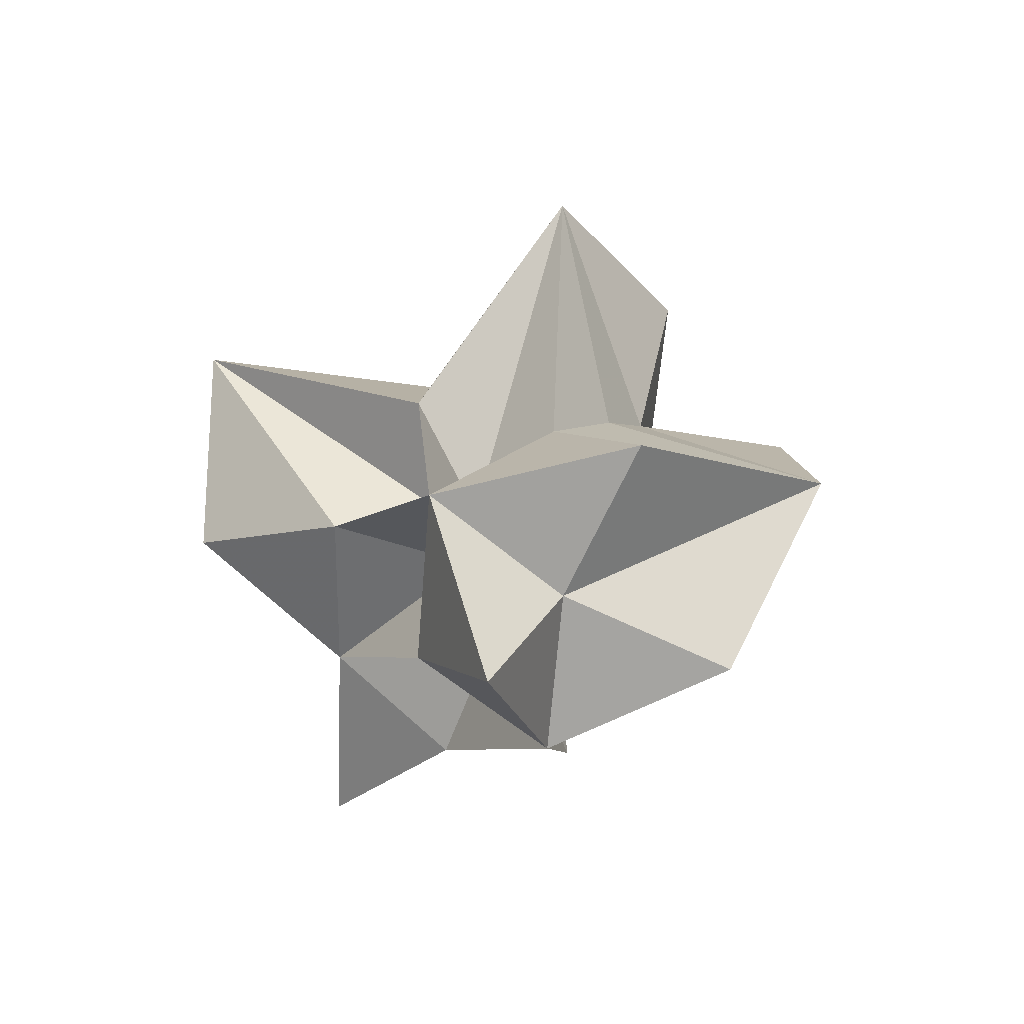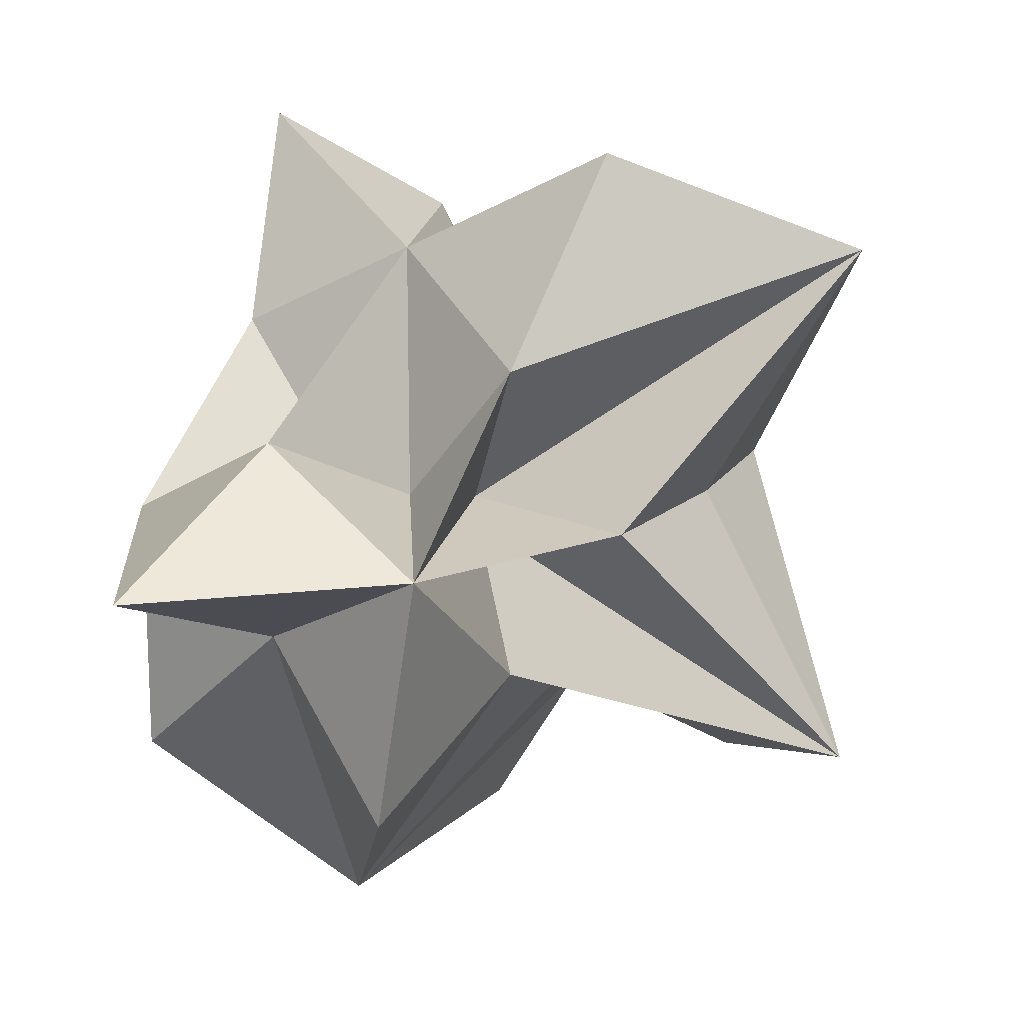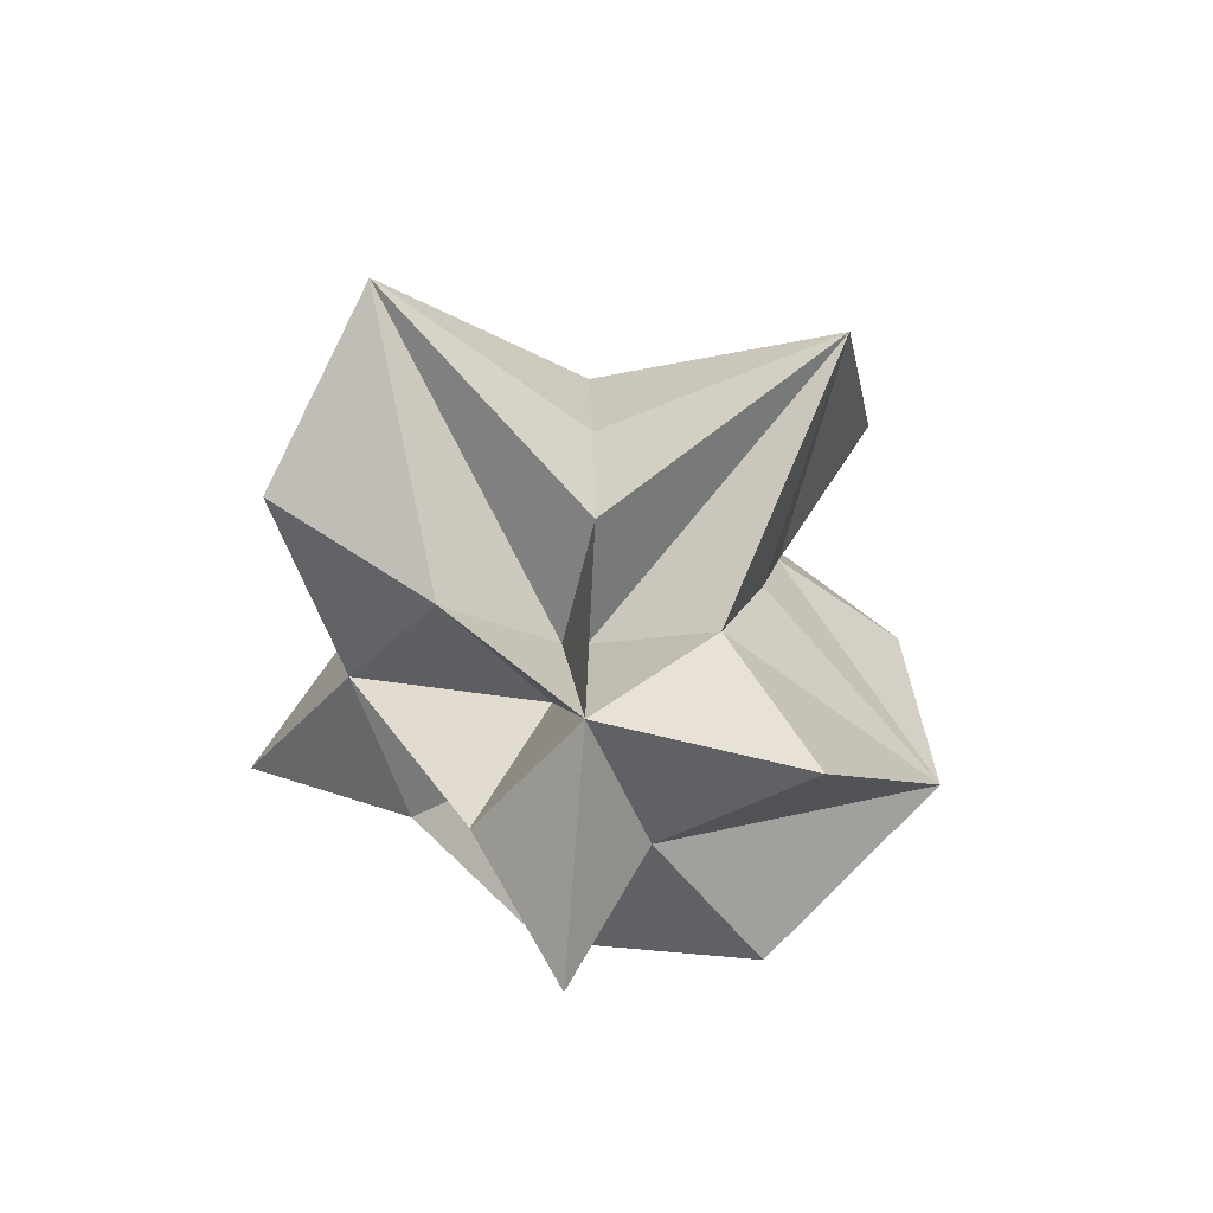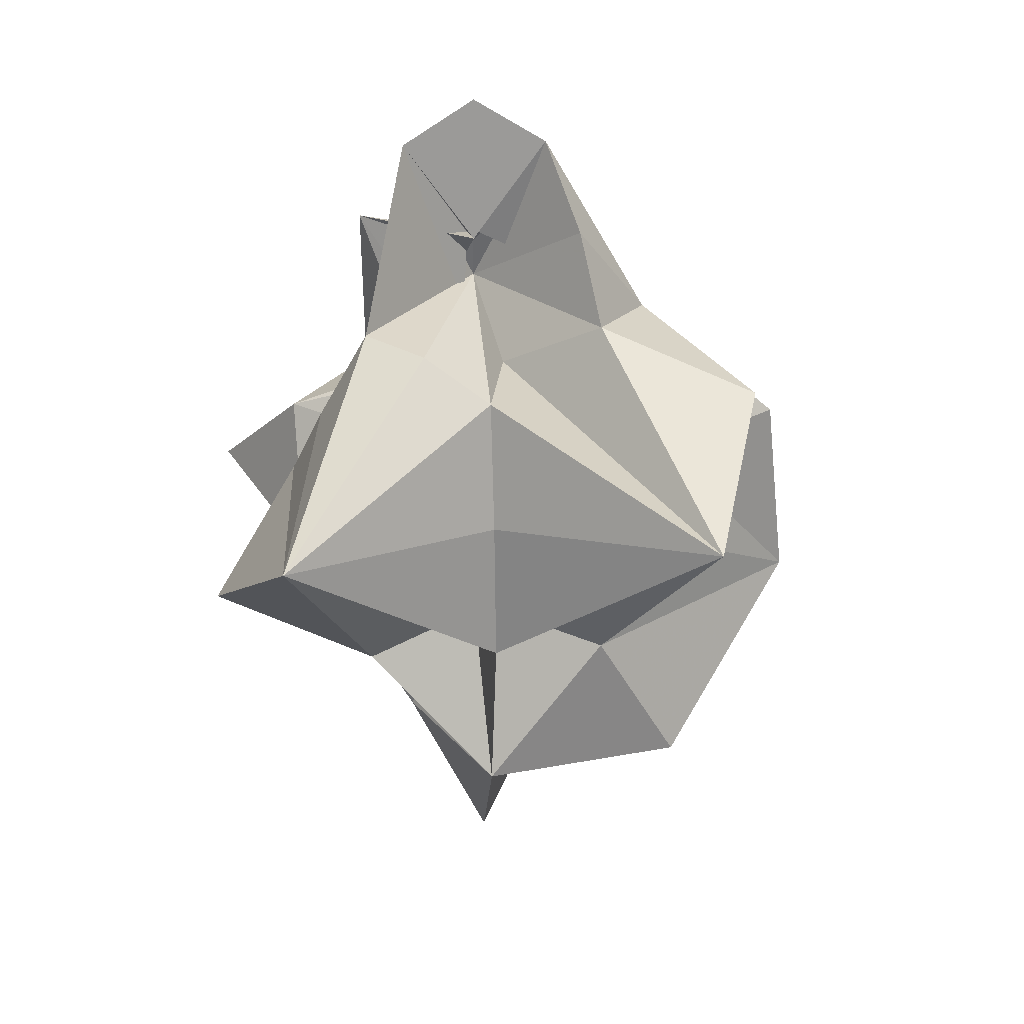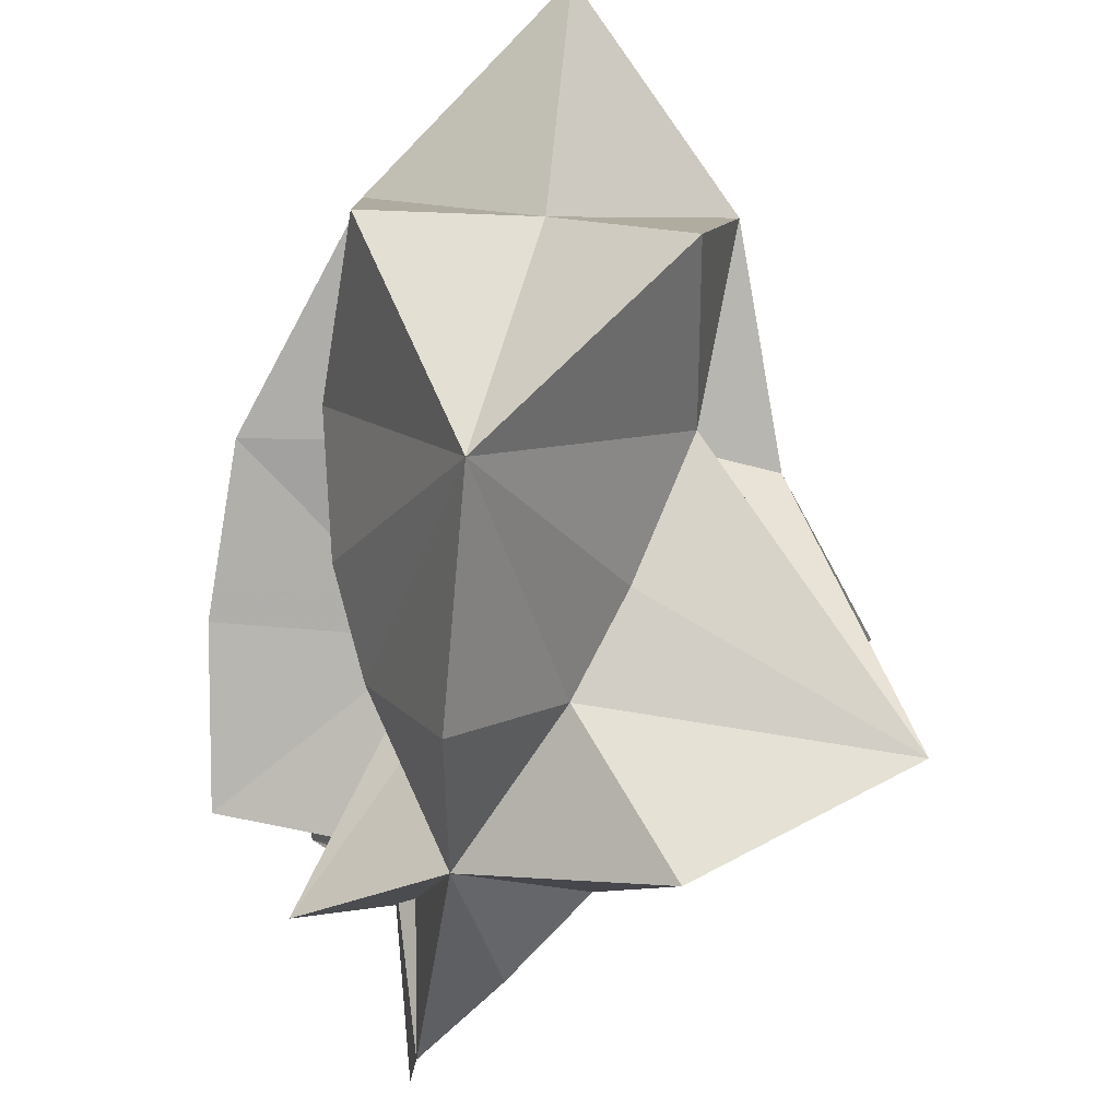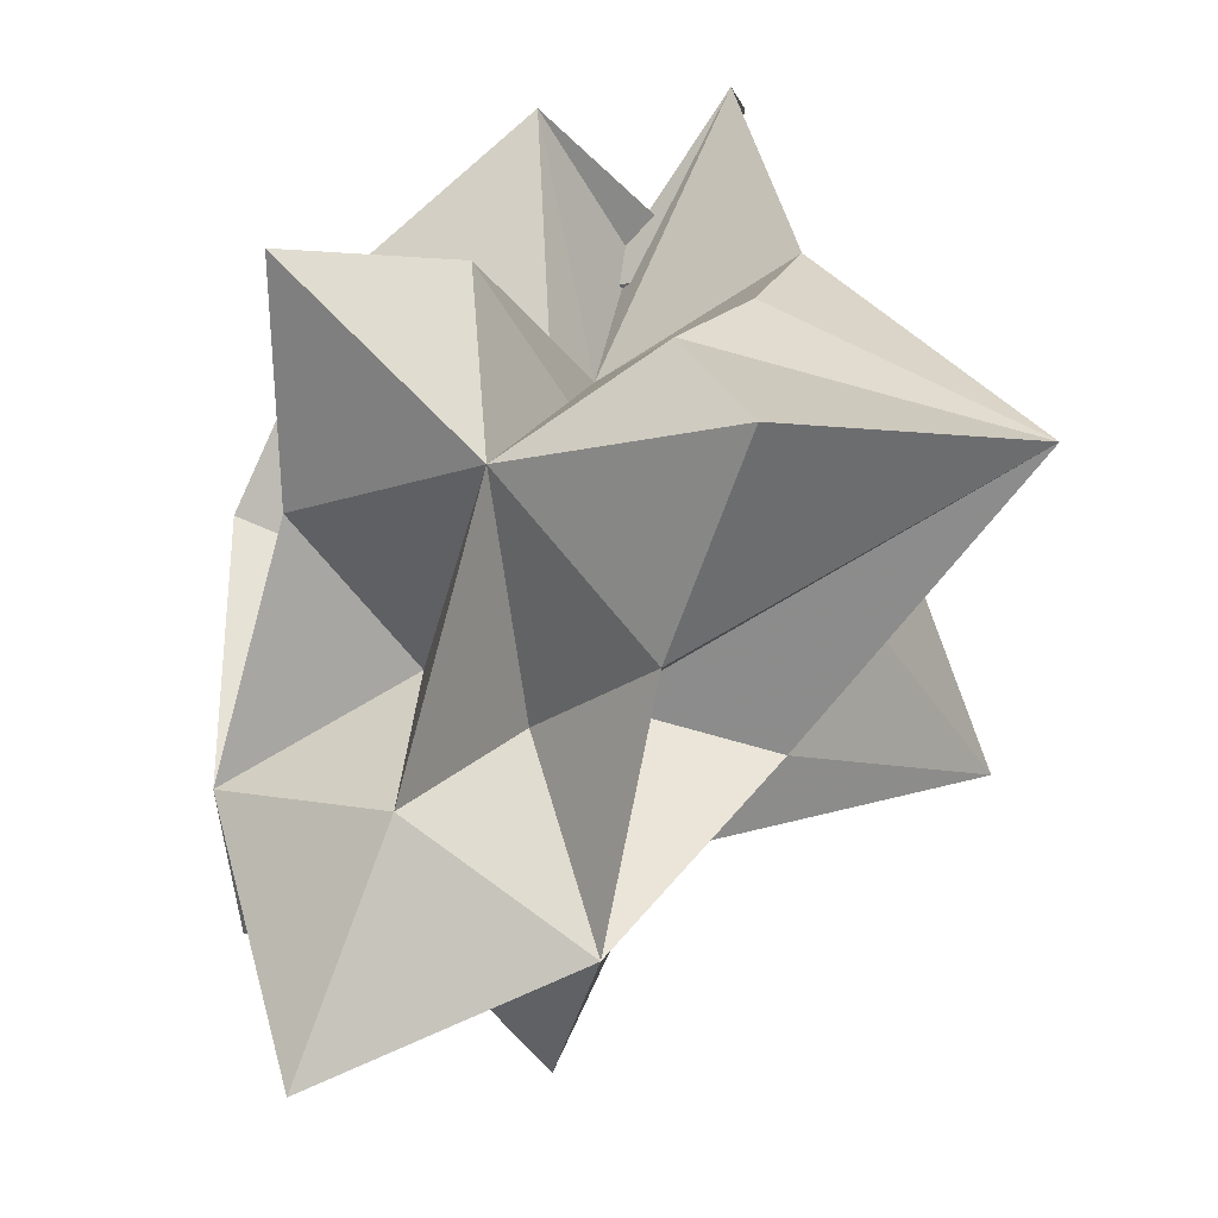
<metadata>
{"format":"obj","ext":"obj","renderer":"f3d","projection":"perspective","resolution":1024,"background":"white","views":[{"elev":-73.4,"azim":114.2,"up":"+Y"},{"elev":17.3,"azim":38.7,"up":"+Z"},{"elev":-46.9,"azim":82.6,"up":"+Y"},{"elev":29.7,"azim":84.9,"up":"+Y"},{"elev":-79.7,"azim":-3.6,"up":"+Z"},{"elev":57.4,"azim":25.4,"up":"+Z"}]}
</metadata>
<code>
g Bool_en cubes Cube_101
v -7.31 9.474 -16.21
v -7.31 9.474 -16.21
v -7.31 9.474 -16.21
v -7.31 9.474 -16.21
v -7.31 9.474 -16.21
v -7.31 9.474 -16.21
v -7.31 9.474 -16.21
v -7.31 9.474 -16.21
f 3 4 2 1
f 5 6 4 3
f 7 8 6 5
f 1 2 8 7
f 4 6 8 2
f 5 3 1 7
g Bool_en cubes Cube_9
v -4.051 0.8877 -16.21
v -4.051 0.8877 -16.21
v -4.051 0.8877 -16.21
v -4.051 0.8877 -16.21
v -4.051 0.8877 -16.21
v -4.051 0.8877 -16.21
v -4.051 0.8877 -16.21
v -4.051 0.8877 -16.21
f 11 12 10 9
f 13 14 12 11
f 15 16 14 13
f 9 10 16 15
f 12 14 16 10
f 13 11 9 15
g Bool_en cubes Cube_8
v 0.985 -12.47 -13.39
v 0.985 -12.47 -13.39
v 0.985 -12.47 -13.39
v 0.985 -12.47 -13.39
v 0.985 -12.47 -13.39
v 0.985 -12.47 -13.39
v 0.985 -12.47 -13.39
v 0.985 -12.47 -13.39
f 19 20 18 17
f 21 22 20 19
f 23 24 22 21
f 17 18 24 23
f 20 22 24 18
f 21 19 17 23
g Bool_en cubes Cube_7
v 0.985 6.994 -11.08
v 0.985 6.994 -11.08
v 0.985 6.994 -11.08
v 0.985 6.994 -11.08
v 0.985 6.994 -11.08
v 0.985 6.994 -11.08
v 0.985 6.994 -11.08
v 0.985 6.994 -11.08
f 27 28 26 25
f 29 30 28 27
f 31 32 30 29
f 25 26 32 31
f 28 30 32 26
f 29 27 25 31
g Bool_en cubes Cube_5
v 11.06 5.293 -4.532
v 11.06 5.293 -4.532
v 11.06 5.293 -4.532
v 11.06 5.293 -4.532
v 11.06 5.293 -4.532
v 11.06 5.293 -4.532
v 11.06 5.293 -4.532
v 11.06 5.293 -4.532
f 35 36 34 33
f 37 38 36 35
f 39 40 38 37
f 33 34 40 39
f 36 38 40 34
f 37 35 33 39
g Bool_en cubes Cube_4
v 0.28 4.512 -16.21
v 0.28 4.512 -16.21
v 0.28 4.512 -16.21
v 0.28 4.512 -16.21
v 0.28 4.512 -16.21
v 0.28 4.512 -16.21
v 0.28 4.512 -16.21
v 0.28 4.512 -16.21
f 43 44 42 41
f 45 46 44 43
f 47 48 46 45
f 41 42 48 47
f 44 46 48 42
f 45 43 41 47
g Bool_en cubes Cube_2
v -2.612 20.3 -19.95
v -2.612 20.3 -19.95
v -2.612 20.3 -19.95
v -2.612 20.3 -19.95
v -2.612 20.3 -19.95
v -2.612 20.3 -19.95
v -2.612 20.3 -19.95
v -2.612 20.3 -19.95
f 51 52 50 49
f 53 54 52 51
f 55 56 54 53
f 49 50 56 55
f 52 54 56 50
f 53 51 49 55
g Bool_en cubes Cube_1
v -2.612 15.52 -5.385
v -2.612 15.52 -5.385
v -2.612 15.52 -5.385
v -2.612 15.52 -5.385
v -2.612 15.52 -5.385
v -2.612 15.52 -5.385
v -2.612 15.52 -5.385
v -2.612 15.52 -5.385
f 59 60 58 57
f 61 62 60 59
f 63 64 62 61
f 57 58 64 63
f 60 62 64 58
f 61 59 57 63
g poumon Neutre poumon1 poumon2
v -2.02 13.53 -20.86
v -2.162 -4.924 -30.35
v -3.542 6.241 -9.702
v -11.87 6.072 -4.501
v -2.686 9.701 -10.07
v -1.361 -1.855 -0.05767
v 16.75 7.204 0.7153
v 16.65 7.075 -22.82
v -2.217 18.07 -10.86
v -4.919 14.67 -11
v 8.36 -12.91 -10.92
v -7.577 -12.76 -10.72
v -3.095 23.56 -15.11
v -3.431 26.06 -11
v -3.921 17.85 -11.12
v 0.4654 19.3 -16.78
v -8.729 17.15 -16.66
v 2.359 5.946 0.1993
v -3.763 9.682 -13.48
v -12.84 14.61 -10.01
v -5.428 15.53 -10.43
v -13.38 6.103 -9.761
v -8.729 17.15 -4.355
v -4.491 17.57 -10.64
v -4.42 9.237 -7.481
v -3.095 23.56 -6.895
v 3.74 14.88 -4.29
v -1.783 5.575 -5.77
v 6.319 14.6 -7.437
v 3.767 10.09 -1.554
v 7.993 12.36 -11
v 0.6427 11.44 -12.32
v 10.03 5.52 -11
v 3.884 14.9 -17.65
v 7.075 11.97 -26.07
v 0.1968 -12.74 -15.11
v 0.6889 -22.38 -10.97
v 6.266 -12.95 -22.29
v -7.328 -13 -21.75
v -8.4 -4.626 -16.66
v -5.172 -2.502 -10.63
v -7.523 1.398 -19.1
v -12.51 -2.087 -10.01
v -5.276 -2.272 -9.803
v -8.4 -4.626 -3.91
v -10.9 0.1467 4.749
v -2.614 -5.293 -9.806
v 0.1968 -12.74 -6.45
v 1.996 -5.724 -10.04
v 6.846 -4.709 -3.91
v 7.859 0.6545 4.85
v 3.937 -3.567 -10.26
v 10.96 -2.169 -11
v 4.017 -3.506 -11.5
v 6.846 -4.709 -17.65
v 4.508 1.377 -20.34
v 2.359 5.946 -21.76
v -2.436 5.956 -29.14
v -5.86 5.946 -20.77
v -5.86 5.946 0.1993
f 77 79 73
f 77 80 65
f 77 78 74
f 81 83 67
f 81 79 65
f 79 85 73
f 84 86 68
f 84 85 67
f 115 82 70
f 87 89 69
f 87 85 68
f 87 88 73
f 90 91 74
f 90 88 69
f 90 78 73
f 91 93 74
f 91 94 71
f 89 124 69
f 95 96 74
f 95 97 72
f 95 93 71
f 98 99 65
f 98 96 72
f 98 80 74
f 100 102 75
f 100 103 66
f 100 101 76
f 104 103 76
f 104 106 66
f 104 105 67
f 107 108 68
f 107 105 76
f 107 86 67
f 109 111 70
f 109 108 76
f 109 110 68
f 112 101 75
f 112 111 76
f 112 113 70
f 114 116 71
f 114 113 75
f 114 115 70
f 117 118 72
f 117 116 75
f 117 97 71
f 119 102 66
f 119 118 75
f 119 120 72
f 121 99 72
f 121 122 65
f 121 120 66
f 123 122 66
f 123 83 65
f 123 106 67
f 124 110 70
f 124 89 68
f 124 92 69
f 82 115 71
f 82 92 70
f 82 94 69
f 78 77 73
f 79 77 65
f 80 77 74
f 85 81 67
f 83 81 65
f 79 81 85
f 85 84 68
f 86 84 67
f 92 82 69
f 88 87 69
f 89 87 68
f 85 87 73
f 78 90 74
f 91 90 69
f 88 90 73
f 94 82 71
f 93 91 71
f 94 91 69
f 93 95 74
f 96 95 72
f 97 95 71
f 80 98 65
f 99 98 72
f 96 98 74
f 101 100 75
f 102 100 66
f 103 100 76
f 105 104 76
f 103 104 66
f 106 104 67
f 86 107 68
f 108 107 76
f 105 107 67
f 110 109 70
f 111 109 76
f 108 109 68
f 113 112 75
f 101 112 76
f 111 112 70
f 115 114 71
f 116 114 75
f 113 114 70
f 97 117 72
f 118 117 75
f 116 117 71
f 120 119 66
f 102 119 75
f 118 119 72
f 120 121 72
f 99 121 65
f 122 121 66
f 106 123 66
f 122 123 65
f 83 123 67
f 92 124 70
f 110 124 68

</code>
